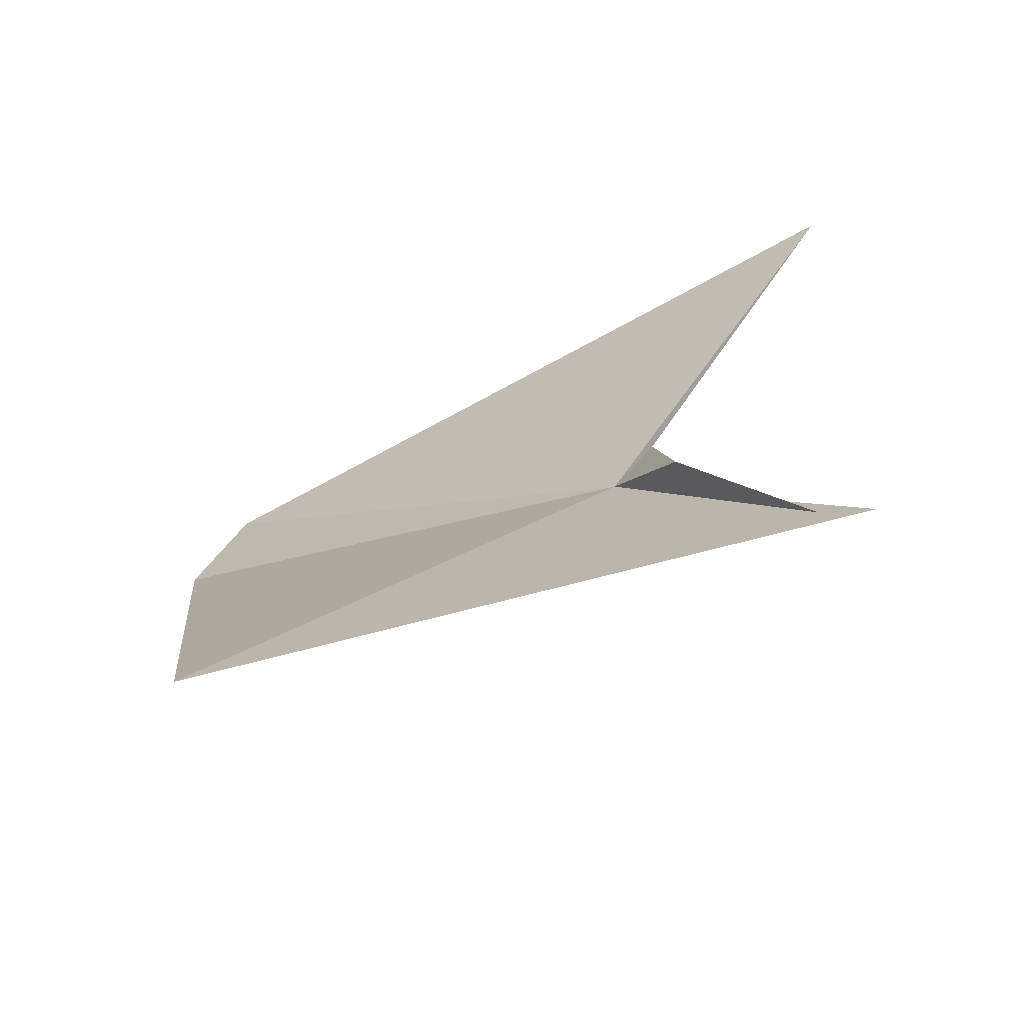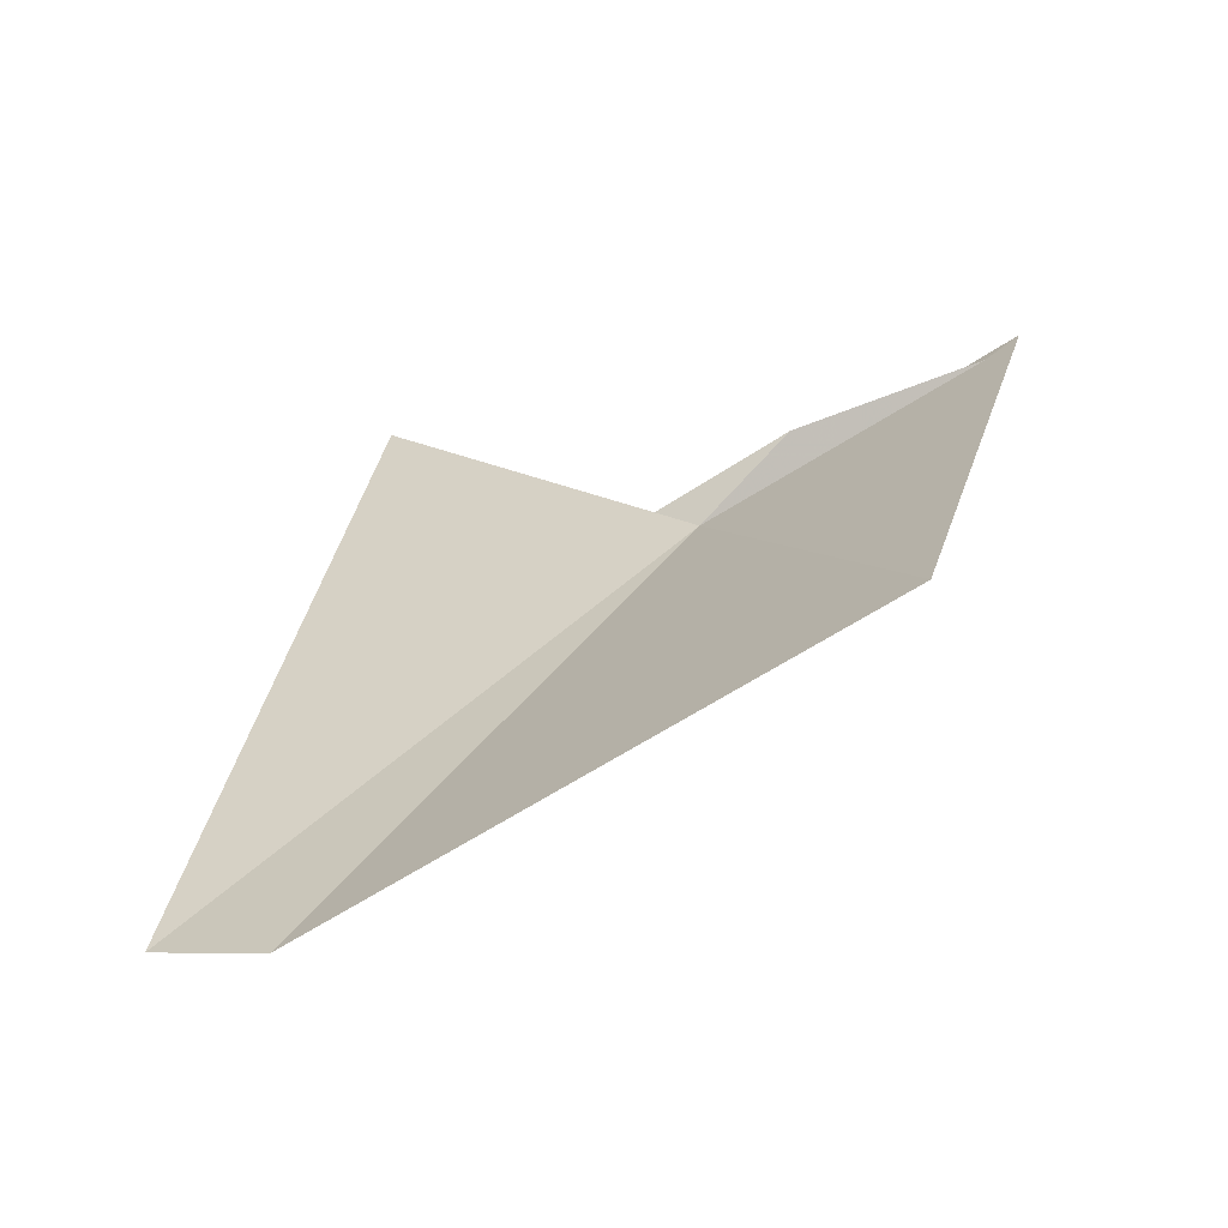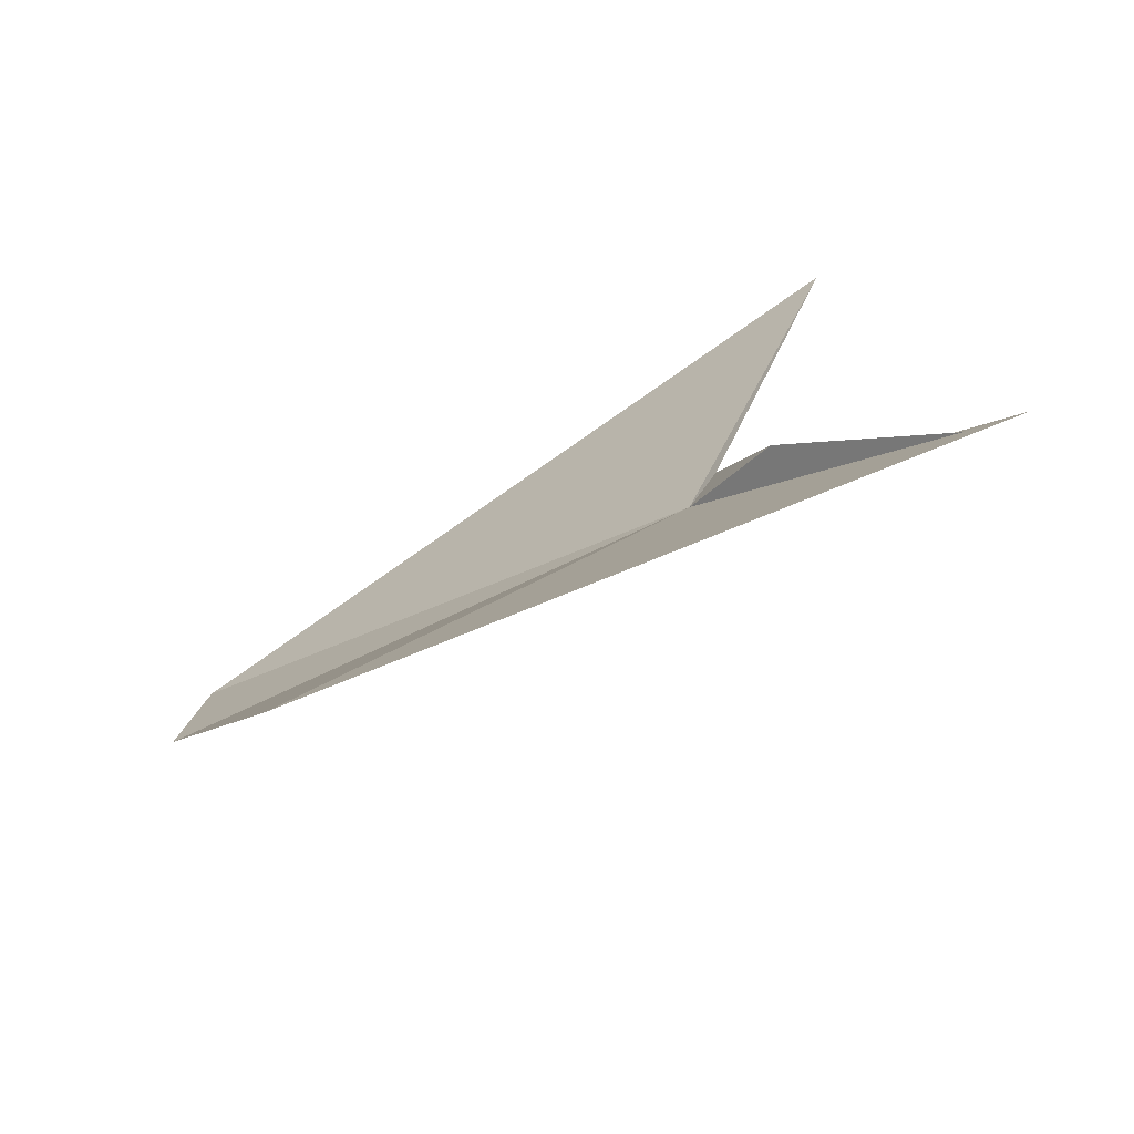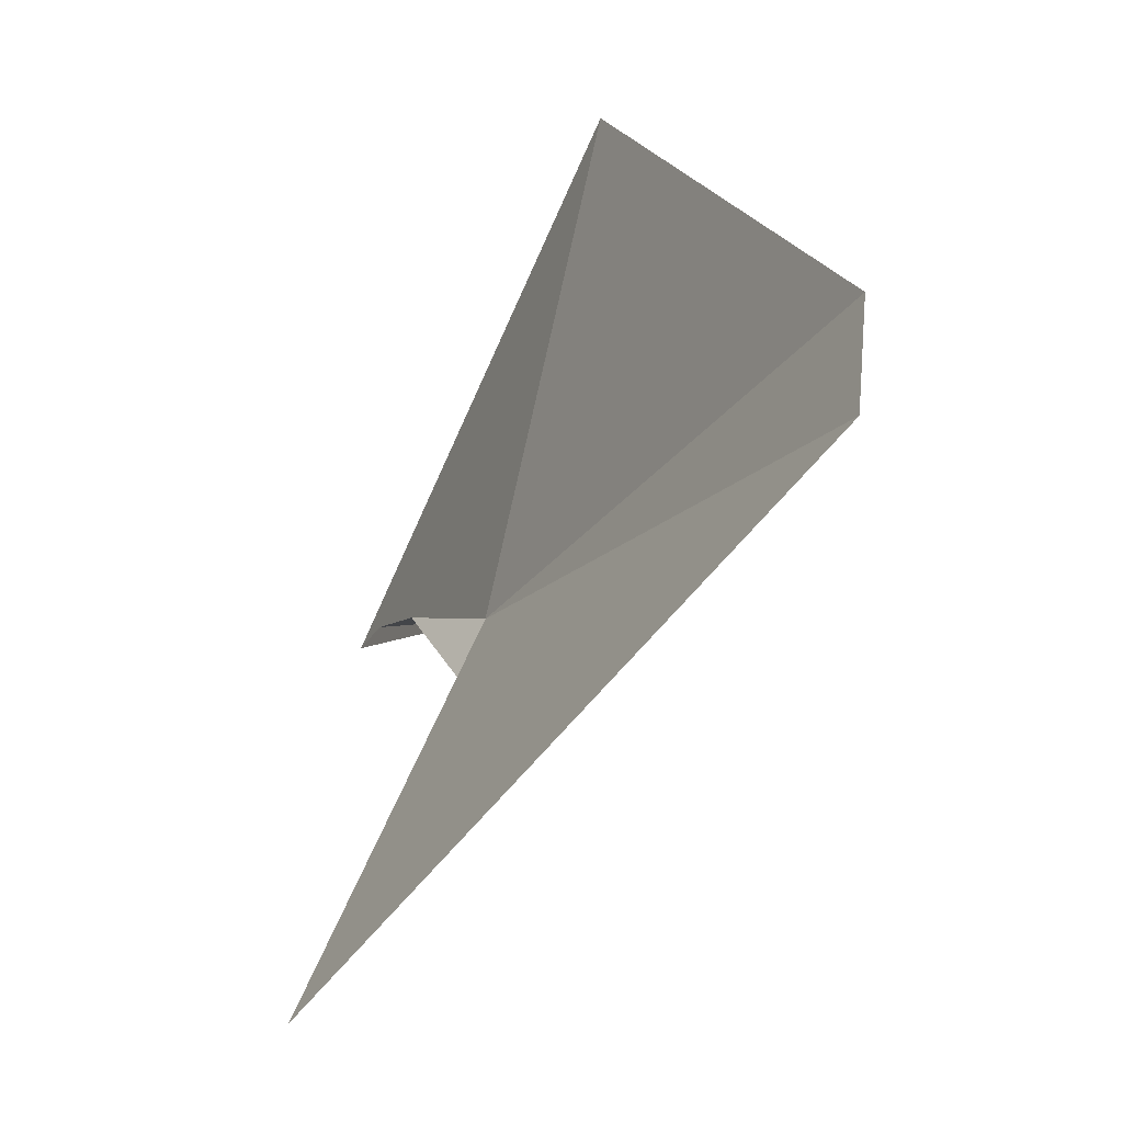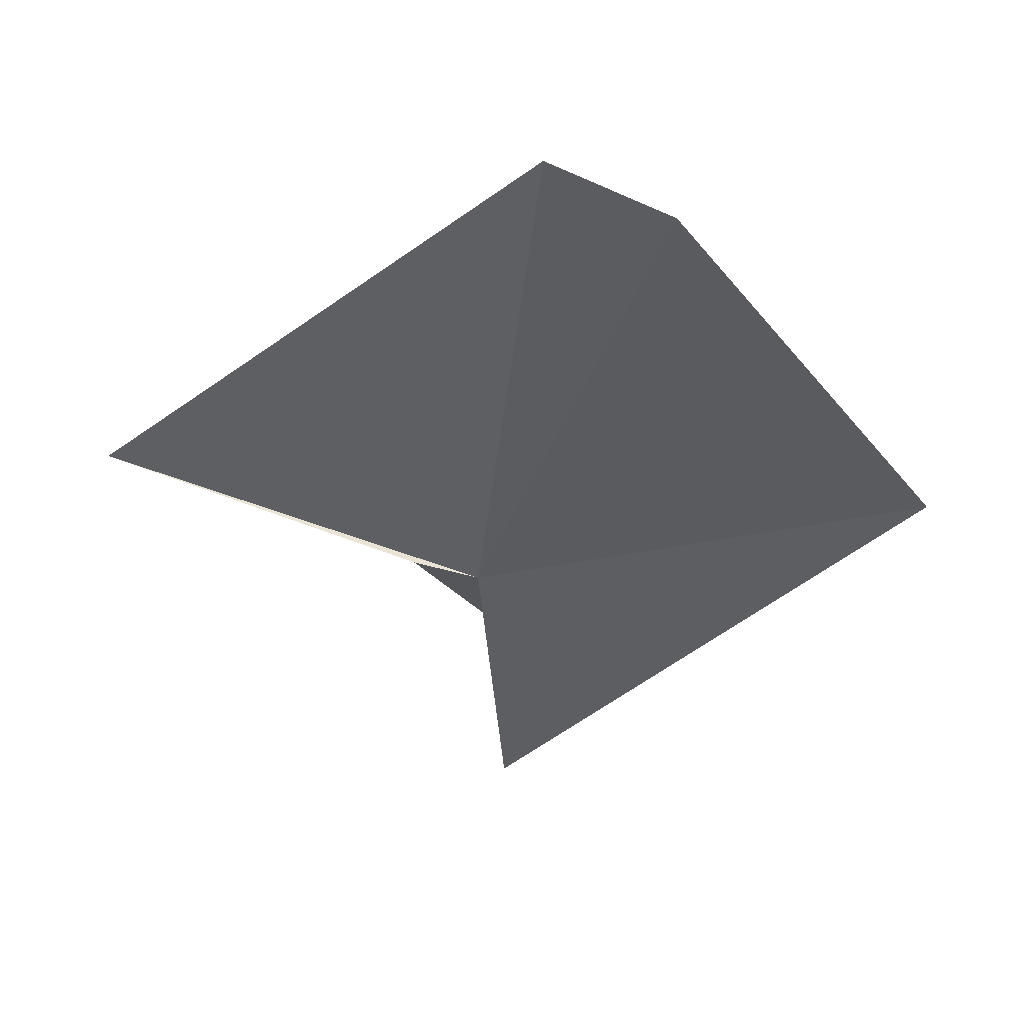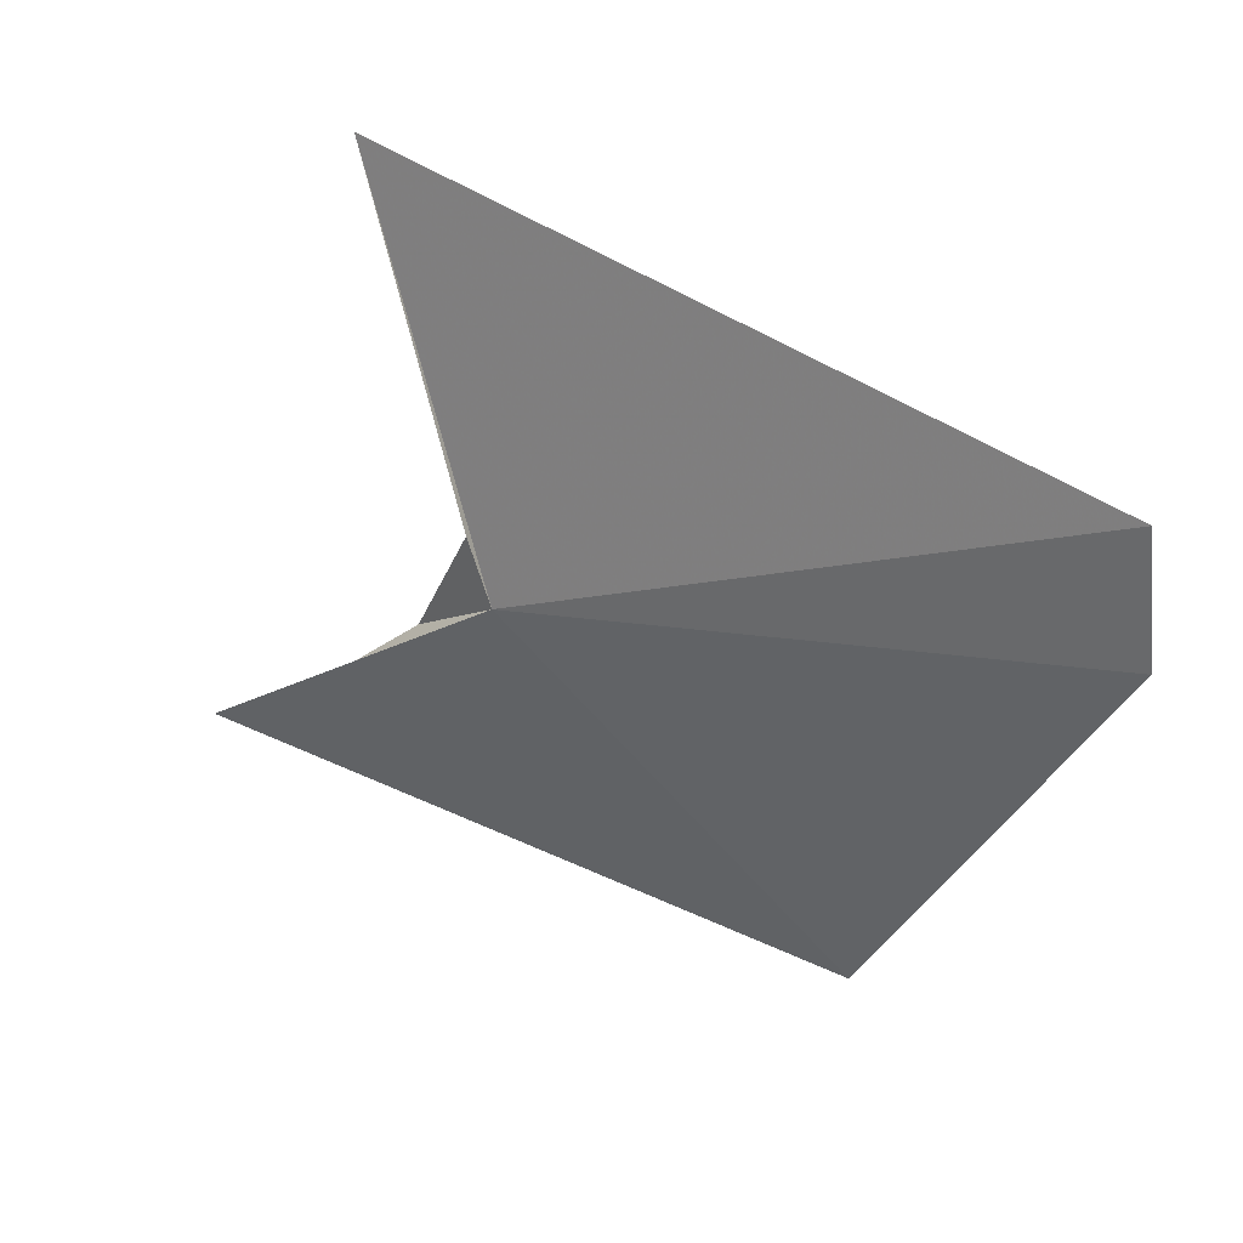
<metadata>
{"format":"obj","ext":"obj","renderer":"f3d","projection":"perspective","resolution":1024,"background":"white","views":[{"elev":37.9,"azim":111.6,"up":"+Y"},{"elev":2.3,"azim":34.1,"up":"+Y"},{"elev":24.8,"azim":99.7,"up":"+Y"},{"elev":49.4,"azim":-79.0,"up":"+Z"},{"elev":-66.5,"azim":-25.4,"up":"+Y"},{"elev":-64.8,"azim":-85.2,"up":"+Y"}]}
</metadata>
<code>
v 5.182 50.9 12.19
v 3.106 51.09 11.72
v -7.3 53.55 9.831
v -0.2043 40.95 28.03
v 6.652 53.48 9.893
v 16.82 49.83 21.02
v 3.7 41.29 28.06
v 10.32 56.29 3.303
v 10.05 55.53 4.881
f 1 3 2
f 1 4 3
f 1 2 5
f 1 6 7
f 1 7 4
f 1 9 8
f 1 5 9
f 1 8 6

</code>
